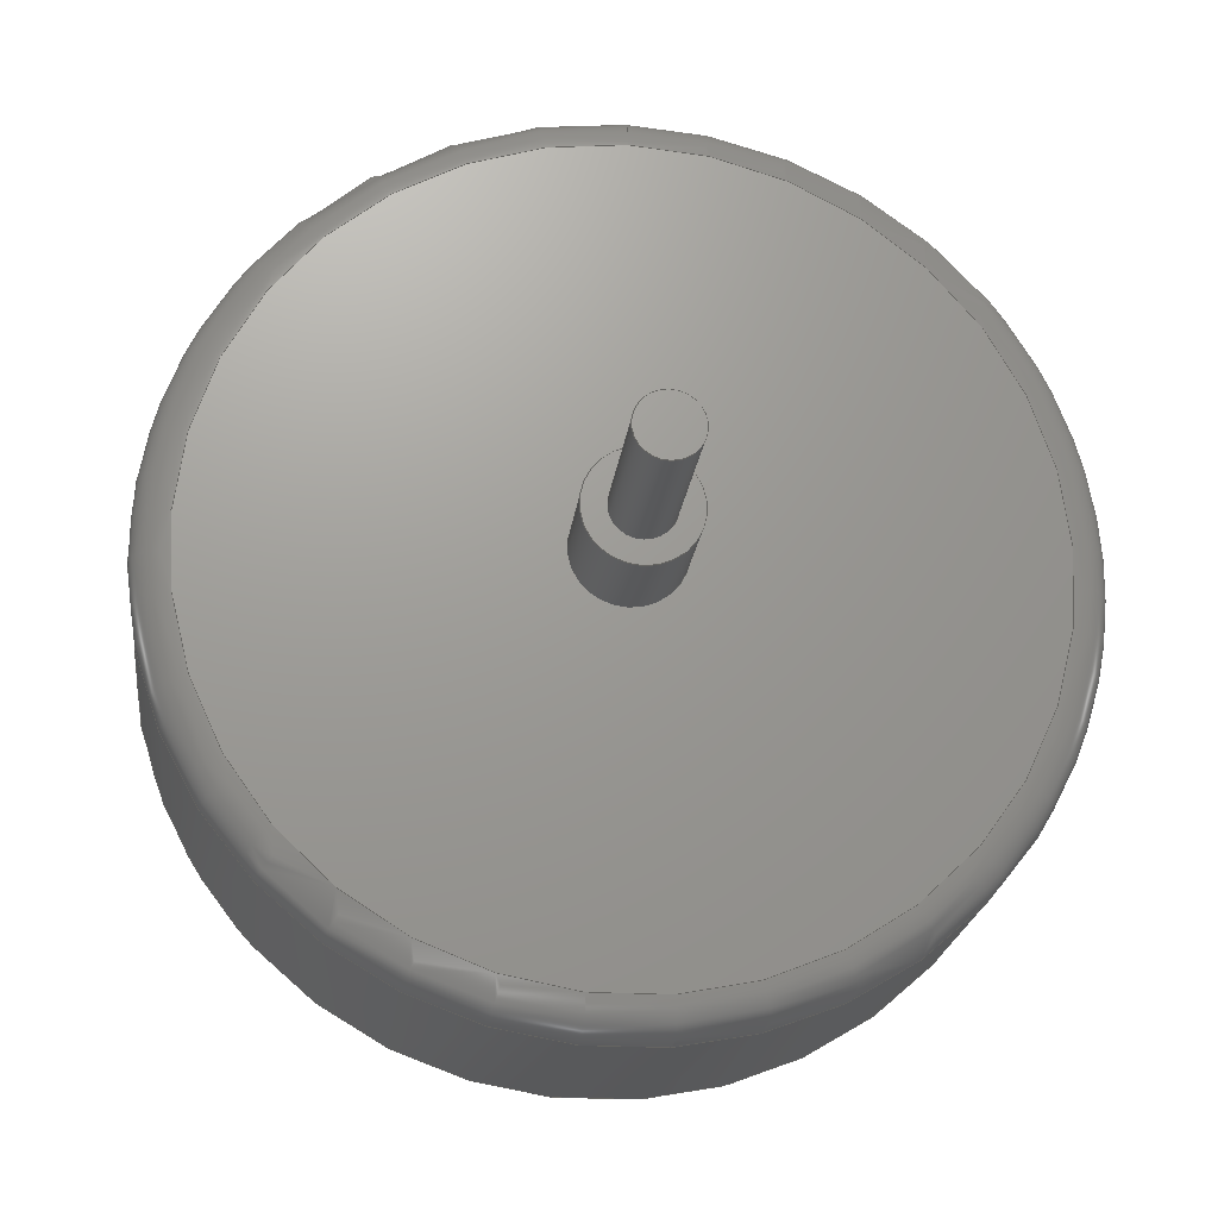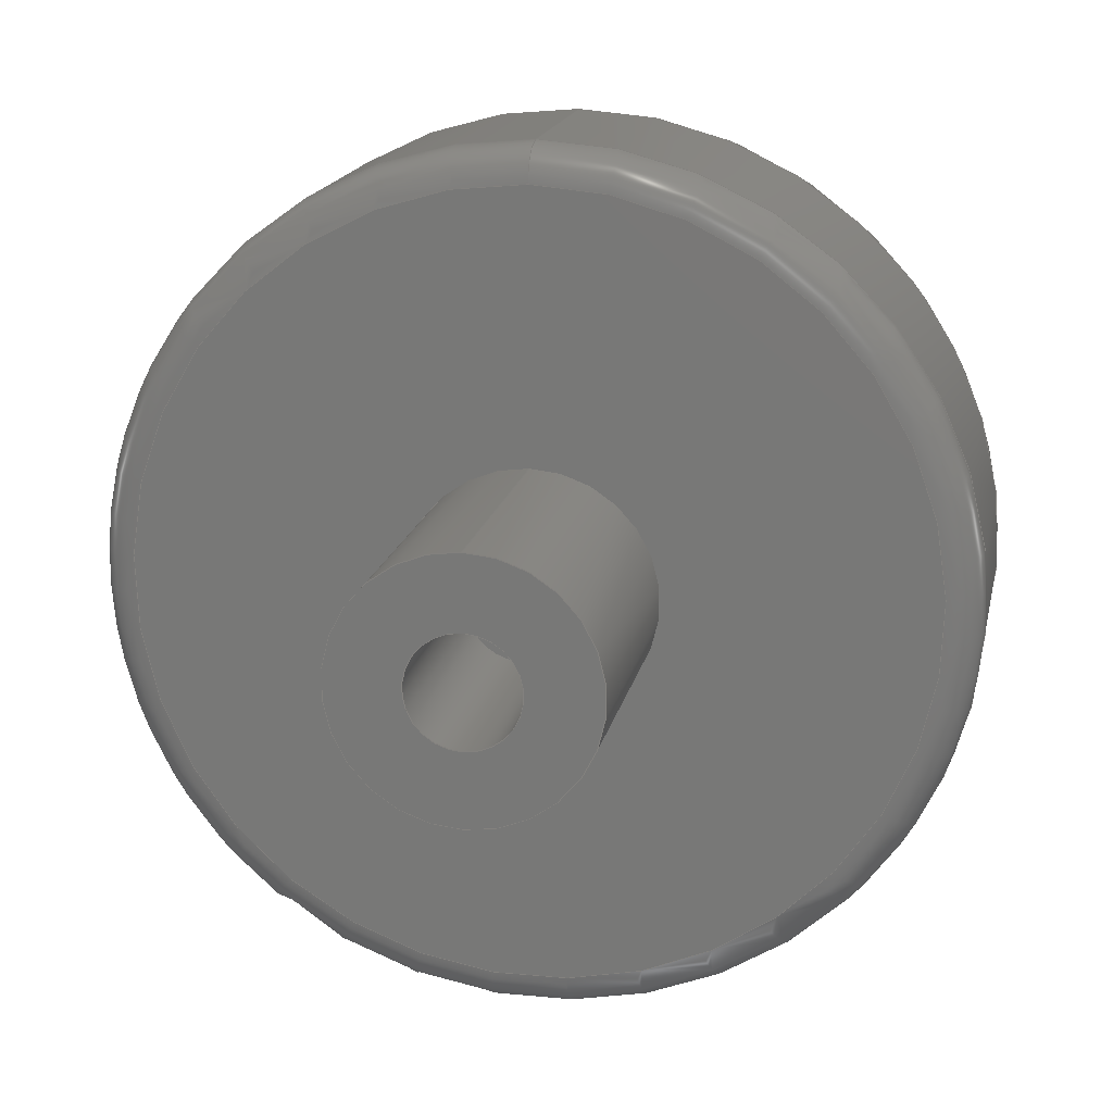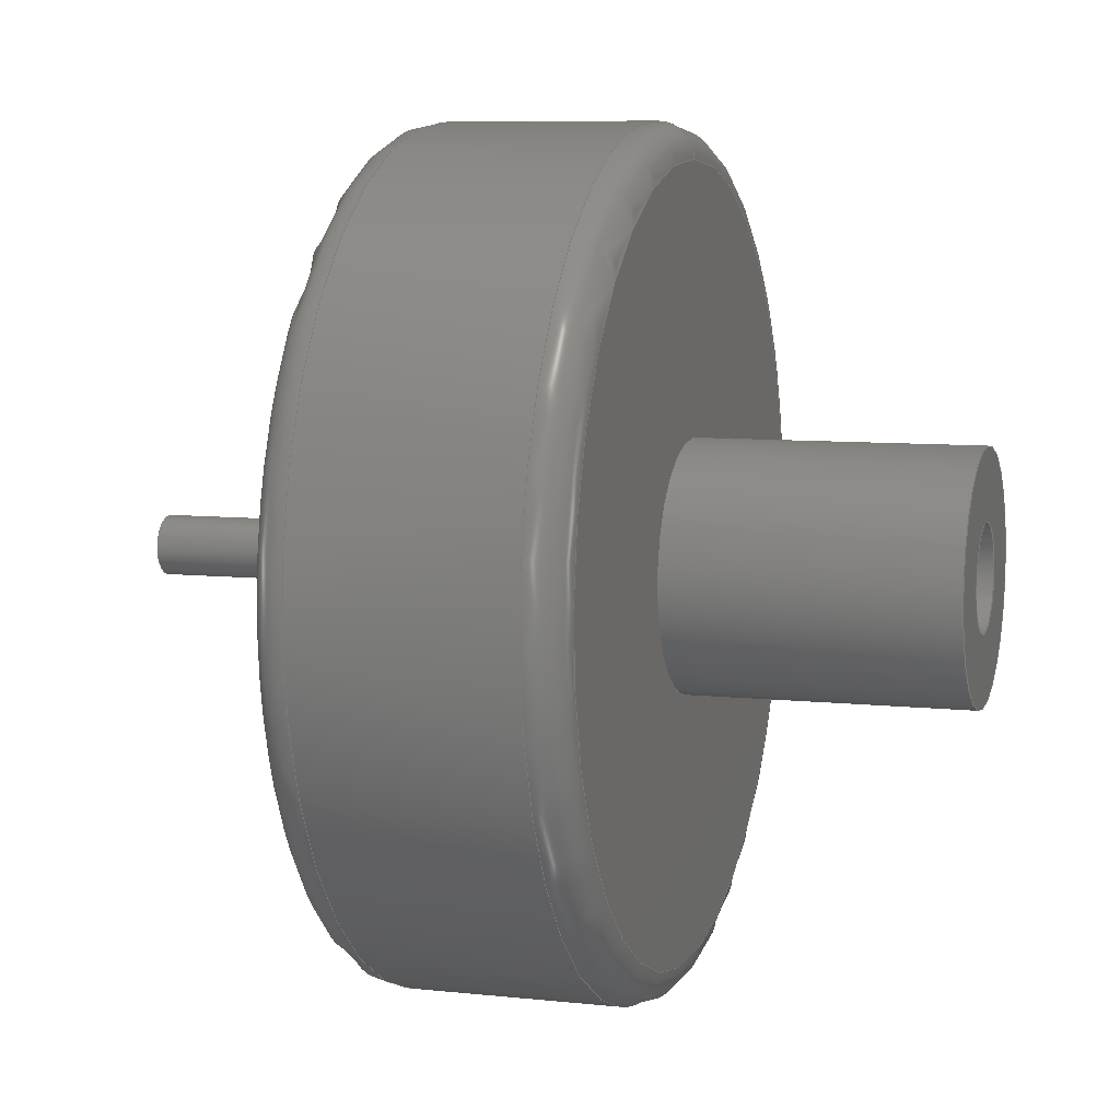
<metadata>
{"format":"step","ext":"step","renderer":"f3d","projection":"perspective","resolution":1024,"background":"white","views":[{"elev":-20.3,"azim":-96.5,"up":"+Z"},{"elev":16.3,"azim":101.0,"up":"+Z"},{"elev":7.6,"azim":17.3,"up":"+Z"}]}
</metadata>
<code>
ISO-10303-21;
DATA;
#1=MECHANICAL_DESIGN_GEOMETRIC_PRESENTATION_REPRESENTATION('',(#4),#309);
#2=SHAPE_REPRESENTATION_RELATIONSHIP('SRR','None',#316,#3);
#3=ADVANCED_BREP_SHAPE_REPRESENTATION('',(#5),#308);
#4=STYLED_ITEM('',(#325),#5);
#5=MANIFOLD_SOLID_BREP('Body1',#159);
#6=FACE_BOUND('',#47,.T.);
#7=FACE_BOUND('',#50,.T.);
#8=FACE_BOUND('',#55,.T.);
#9=FACE_BOUND('',#58,.T.);
#10=PLANE('',#179);
#11=PLANE('',#184);
#12=PLANE('',#186);
#13=PLANE('',#192);
#14=PLANE('',#195);
#15=PLANE('',#199);
#16=LINE('',#270,#21);
#17=LINE('',#288,#22);
#18=LINE('',#292,#23);
#19=LINE('',#297,#24);
#20=LINE('',#304,#25);
#21=VECTOR('',#212,11.97);
#22=VECTOR('',#237,3.5);
#23=VECTOR('',#242,1.5);
#24=VECTOR('',#249,1.5);
#25=VECTOR('',#258,0.85);
#26=CYLINDRICAL_SURFACE('',#177,11.97);
#27=CYLINDRICAL_SURFACE('',#188,3.5);
#28=CYLINDRICAL_SURFACE('',#190,1.5);
#29=CYLINDRICAL_SURFACE('',#193,1.5);
#30=CYLINDRICAL_SURFACE('',#197,0.85);
#31=FACE_OUTER_BOUND('',#44,.T.);
#32=FACE_OUTER_BOUND('',#45,.T.);
#33=FACE_OUTER_BOUND('',#46,.T.);
#34=FACE_OUTER_BOUND('',#48,.T.);
#35=FACE_OUTER_BOUND('',#49,.T.);
#36=FACE_OUTER_BOUND('',#51,.T.);
#37=FACE_OUTER_BOUND('',#52,.T.);
#38=FACE_OUTER_BOUND('',#53,.T.);
#39=FACE_OUTER_BOUND('',#54,.T.);
#40=FACE_OUTER_BOUND('',#56,.T.);
#41=FACE_OUTER_BOUND('',#57,.T.);
#42=FACE_OUTER_BOUND('',#59,.T.);
#43=FACE_OUTER_BOUND('',#60,.T.);
#44=EDGE_LOOP('',(#106,#107,#108,#109));
#45=EDGE_LOOP('',(#110,#111,#112,#113));
#46=EDGE_LOOP('',(#114));
#47=EDGE_LOOP('',(#115));
#48=EDGE_LOOP('',(#116,#117,#118,#119));
#49=EDGE_LOOP('',(#120));
#50=EDGE_LOOP('',(#121));
#51=EDGE_LOOP('',(#122));
#52=EDGE_LOOP('',(#123,#124,#125,#126));
#53=EDGE_LOOP('',(#127,#128,#129,#130));
#54=EDGE_LOOP('',(#131));
#55=EDGE_LOOP('',(#132));
#56=EDGE_LOOP('',(#133,#134,#135,#136));
#57=EDGE_LOOP('',(#137));
#58=EDGE_LOOP('',(#138));
#59=EDGE_LOOP('',(#139,#140,#141,#142));
#60=EDGE_LOOP('',(#143));
#61=CIRCLE('',#174,10.97);
#62=CIRCLE('',#175,1);
#63=CIRCLE('',#176,11.97);
#64=CIRCLE('',#178,11.97);
#65=CIRCLE('',#180,3.5);
#66=CIRCLE('',#182,1);
#67=CIRCLE('',#183,10.97);
#68=CIRCLE('',#185,1.5);
#69=CIRCLE('',#187,1.5);
#70=CIRCLE('',#189,3.5);
#71=CIRCLE('',#191,1.5);
#72=CIRCLE('',#194,1.5);
#73=CIRCLE('',#196,0.85);
#74=CIRCLE('',#198,0.85);
#75=VERTEX_POINT('',#263);
#76=VERTEX_POINT('',#265);
#77=VERTEX_POINT('',#269);
#78=VERTEX_POINT('',#273);
#79=VERTEX_POINT('',#276);
#80=VERTEX_POINT('',#280);
#81=VERTEX_POINT('',#283);
#82=VERTEX_POINT('',#286);
#83=VERTEX_POINT('',#290);
#84=VERTEX_POINT('',#295);
#85=VERTEX_POINT('',#299);
#86=VERTEX_POINT('',#302);
#87=EDGE_CURVE('',#75,#75,#61,.T.);
#88=EDGE_CURVE('',#75,#76,#62,.T.);
#89=EDGE_CURVE('',#76,#76,#63,.T.);
#90=EDGE_CURVE('',#76,#77,#16,.T.);
#91=EDGE_CURVE('',#77,#77,#64,.T.);
#92=EDGE_CURVE('',#78,#78,#65,.T.);
#93=EDGE_CURVE('',#77,#79,#66,.T.);
#94=EDGE_CURVE('',#79,#79,#67,.T.);
#95=EDGE_CURVE('',#80,#80,#68,.T.);
#96=EDGE_CURVE('',#81,#81,#69,.T.);
#97=EDGE_CURVE('',#82,#82,#70,.T.);
#98=EDGE_CURVE('',#82,#78,#17,.T.);
#99=EDGE_CURVE('',#83,#83,#71,.T.);
#100=EDGE_CURVE('',#83,#81,#18,.T.);
#101=EDGE_CURVE('',#84,#84,#72,.T.);
#102=EDGE_CURVE('',#84,#80,#19,.T.);
#103=EDGE_CURVE('',#85,#85,#73,.T.);
#104=EDGE_CURVE('',#86,#86,#74,.T.);
#105=EDGE_CURVE('',#86,#85,#20,.T.);
#106=ORIENTED_EDGE('',*,*,#87,.T.);
#107=ORIENTED_EDGE('',*,*,#88,.T.);
#108=ORIENTED_EDGE('',*,*,#89,.T.);
#109=ORIENTED_EDGE('',*,*,#88,.F.);
#110=ORIENTED_EDGE('',*,*,#89,.F.);
#111=ORIENTED_EDGE('',*,*,#90,.T.);
#112=ORIENTED_EDGE('',*,*,#91,.F.);
#113=ORIENTED_EDGE('',*,*,#90,.F.);
#114=ORIENTED_EDGE('',*,*,#87,.F.);
#115=ORIENTED_EDGE('',*,*,#92,.T.);
#116=ORIENTED_EDGE('',*,*,#91,.T.);
#117=ORIENTED_EDGE('',*,*,#93,.T.);
#118=ORIENTED_EDGE('',*,*,#94,.T.);
#119=ORIENTED_EDGE('',*,*,#93,.F.);
#120=ORIENTED_EDGE('',*,*,#94,.F.);
#121=ORIENTED_EDGE('',*,*,#95,.T.);
#122=ORIENTED_EDGE('',*,*,#96,.F.);
#123=ORIENTED_EDGE('',*,*,#97,.F.);
#124=ORIENTED_EDGE('',*,*,#98,.T.);
#125=ORIENTED_EDGE('',*,*,#92,.F.);
#126=ORIENTED_EDGE('',*,*,#98,.F.);
#127=ORIENTED_EDGE('',*,*,#99,.F.);
#128=ORIENTED_EDGE('',*,*,#100,.T.);
#129=ORIENTED_EDGE('',*,*,#96,.T.);
#130=ORIENTED_EDGE('',*,*,#100,.F.);
#131=ORIENTED_EDGE('',*,*,#97,.T.);
#132=ORIENTED_EDGE('',*,*,#99,.T.);
#133=ORIENTED_EDGE('',*,*,#101,.F.);
#134=ORIENTED_EDGE('',*,*,#102,.T.);
#135=ORIENTED_EDGE('',*,*,#95,.F.);
#136=ORIENTED_EDGE('',*,*,#102,.F.);
#137=ORIENTED_EDGE('',*,*,#101,.T.);
#138=ORIENTED_EDGE('',*,*,#103,.F.);
#139=ORIENTED_EDGE('',*,*,#104,.F.);
#140=ORIENTED_EDGE('',*,*,#105,.T.);
#141=ORIENTED_EDGE('',*,*,#103,.T.);
#142=ORIENTED_EDGE('',*,*,#105,.F.);
#143=ORIENTED_EDGE('',*,*,#104,.T.);
#144=TOROIDAL_SURFACE('',#173,10.97,1);
#145=TOROIDAL_SURFACE('',#181,10.97,1);
#146=ADVANCED_FACE('',(#31),#144,.T.);
#147=ADVANCED_FACE('',(#32),#26,.T.);
#148=ADVANCED_FACE('',(#33,#6),#10,.T.);
#149=ADVANCED_FACE('',(#34),#145,.T.);
#150=ADVANCED_FACE('',(#35,#7),#11,.F.);
#151=ADVANCED_FACE('',(#36),#12,.T.);
#152=ADVANCED_FACE('',(#37),#27,.T.);
#153=ADVANCED_FACE('',(#38),#28,.F.);
#154=ADVANCED_FACE('',(#39,#8),#13,.T.);
#155=ADVANCED_FACE('',(#40),#29,.T.);
#156=ADVANCED_FACE('',(#41,#9),#14,.F.);
#157=ADVANCED_FACE('',(#42),#30,.T.);
#158=ADVANCED_FACE('',(#43),#15,.F.);
#159=CLOSED_SHELL('',(#146,#147,#148,#149,#150,#151,#152,#153,#154,#155,
#156,#157,#158));
#160=DERIVED_UNIT_ELEMENT(#162,1);
#161=DERIVED_UNIT_ELEMENT(#311,-3);
#162=(
MASS_UNIT()
NAMED_UNIT(*)
SI_UNIT(.KILO.,.GRAM.)
);
#163=DERIVED_UNIT((#160,#161));
#164=MEASURE_REPRESENTATION_ITEM('density measure',
POSITIVE_RATIO_MEASURE(7850),#163);
#165=PROPERTY_DEFINITION_REPRESENTATION(#170,#167);
#166=PROPERTY_DEFINITION_REPRESENTATION(#171,#168);
#167=REPRESENTATION('material name',(#169),#308);
#168=REPRESENTATION('density',(#164),#308);
#169=DESCRIPTIVE_REPRESENTATION_ITEM('Steel','Steel');
#170=PROPERTY_DEFINITION('material property','material name',#318);
#171=PROPERTY_DEFINITION('material property','density of part',#318);
#172=AXIS2_PLACEMENT_3D('placement',#261,#200,#201);
#173=AXIS2_PLACEMENT_3D('',#262,#202,#203);
#174=AXIS2_PLACEMENT_3D('',#264,#204,#205);
#175=AXIS2_PLACEMENT_3D('',#266,#206,#207);
#176=AXIS2_PLACEMENT_3D('',#267,#208,#209);
#177=AXIS2_PLACEMENT_3D('',#268,#210,#211);
#178=AXIS2_PLACEMENT_3D('',#271,#213,#214);
#179=AXIS2_PLACEMENT_3D('',#272,#215,#216);
#180=AXIS2_PLACEMENT_3D('',#274,#217,#218);
#181=AXIS2_PLACEMENT_3D('',#275,#219,#220);
#182=AXIS2_PLACEMENT_3D('',#277,#221,#222);
#183=AXIS2_PLACEMENT_3D('',#278,#223,#224);
#184=AXIS2_PLACEMENT_3D('',#279,#225,#226);
#185=AXIS2_PLACEMENT_3D('',#281,#227,#228);
#186=AXIS2_PLACEMENT_3D('',#282,#229,#230);
#187=AXIS2_PLACEMENT_3D('',#284,#231,#232);
#188=AXIS2_PLACEMENT_3D('',#285,#233,#234);
#189=AXIS2_PLACEMENT_3D('',#287,#235,#236);
#190=AXIS2_PLACEMENT_3D('',#289,#238,#239);
#191=AXIS2_PLACEMENT_3D('',#291,#240,#241);
#192=AXIS2_PLACEMENT_3D('',#293,#243,#244);
#193=AXIS2_PLACEMENT_3D('',#294,#245,#246);
#194=AXIS2_PLACEMENT_3D('',#296,#247,#248);
#195=AXIS2_PLACEMENT_3D('',#298,#250,#251);
#196=AXIS2_PLACEMENT_3D('',#300,#252,#253);
#197=AXIS2_PLACEMENT_3D('',#301,#254,#255);
#198=AXIS2_PLACEMENT_3D('',#303,#256,#257);
#199=AXIS2_PLACEMENT_3D('',#305,#259,#260);
#200=DIRECTION('axis',(0,0,1));
#201=DIRECTION('refdir',(1,0,0));
#202=DIRECTION('center_axis',(1,0,-2.22e-16));
#203=DIRECTION('ref_axis',(-1.854e-16,0,-1));
#204=DIRECTION('center_axis',(-1,0,2.22e-16));
#205=DIRECTION('ref_axis',(-2.22e-16,0,-1));
#206=DIRECTION('center_axis',(-2.719e-32,-1,-1.225e-16));
#207=DIRECTION('ref_axis',(2.318e-16,-1.225e-16,1));
#208=DIRECTION('center_axis',(1,0,-2.22e-16));
#209=DIRECTION('ref_axis',(-2.22e-16,0,-1));
#210=DIRECTION('center_axis',(1,0,-2.22e-16));
#211=DIRECTION('ref_axis',(-2.22e-16,0,-1));
#212=DIRECTION('',(-1,0,2.22e-16));
#213=DIRECTION('center_axis',(-1,0,2.22e-16));
#214=DIRECTION('ref_axis',(-2.22e-16,0,-1));
#215=DIRECTION('center_axis',(1,0,-2.22e-16));
#216=DIRECTION('ref_axis',(-2.22e-16,0,-1));
#217=DIRECTION('center_axis',(-1,0,2.22e-16));
#218=DIRECTION('ref_axis',(-2.22e-16,0,-1));
#219=DIRECTION('center_axis',(1,0,-2.22e-16));
#220=DIRECTION('ref_axis',(-1.854e-16,0,-1));
#221=DIRECTION('center_axis',(-2.719e-32,-1,-1.225e-16));
#222=DIRECTION('ref_axis',(2.318e-16,-1.225e-16,1));
#223=DIRECTION('center_axis',(1,0,-2.22e-16));
#224=DIRECTION('ref_axis',(-2.22e-16,0,-1));
#225=DIRECTION('center_axis',(1,0,-2.22e-16));
#226=DIRECTION('ref_axis',(-2.22e-16,0,-1));
#227=DIRECTION('center_axis',(1,0,-2.22e-16));
#228=DIRECTION('ref_axis',(-2.22e-16,0,-1));
#229=DIRECTION('center_axis',(1,0,-2.22e-16));
#230=DIRECTION('ref_axis',(-2.22e-16,0,-1));
#231=DIRECTION('center_axis',(-1,0,2.22e-16));
#232=DIRECTION('ref_axis',(-2.22e-16,0,-1));
#233=DIRECTION('center_axis',(1,0,-2.22e-16));
#234=DIRECTION('ref_axis',(-2.22e-16,0,-1));
#235=DIRECTION('center_axis',(1,0,-2.22e-16));
#236=DIRECTION('ref_axis',(-2.22e-16,0,-1));
#237=DIRECTION('',(-1,0,2.22e-16));
#238=DIRECTION('center_axis',(1,0,-2.22e-16));
#239=DIRECTION('ref_axis',(-2.22e-16,0,-1));
#240=DIRECTION('center_axis',(-1,0,2.22e-16));
#241=DIRECTION('ref_axis',(-2.22e-16,0,-1));
#242=DIRECTION('',(-1,0,2.22e-16));
#243=DIRECTION('center_axis',(1,0,-2.22e-16));
#244=DIRECTION('ref_axis',(-2.22e-16,0,-1));
#245=DIRECTION('center_axis',(-1,0,2.22e-16));
#246=DIRECTION('ref_axis',(-2.22e-16,0,-1));
#247=DIRECTION('center_axis',(-1,0,2.22e-16));
#248=DIRECTION('ref_axis',(-2.22e-16,0,-1));
#249=DIRECTION('',(1,0,-2.22e-16));
#250=DIRECTION('center_axis',(1,0,-2.22e-16));
#251=DIRECTION('ref_axis',(-2.22e-16,0,-1));
#252=DIRECTION('center_axis',(-1,0,2.22e-16));
#253=DIRECTION('ref_axis',(-2.22e-16,0,-1));
#254=DIRECTION('center_axis',(-1,0,2.22e-16));
#255=DIRECTION('ref_axis',(-2.22e-16,0,-1));
#256=DIRECTION('center_axis',(-1,0,2.22e-16));
#257=DIRECTION('ref_axis',(-2.22e-16,0,-1));
#258=DIRECTION('',(1,0,-2.22e-16));
#259=DIRECTION('center_axis',(1,0,-2.22e-16));
#260=DIRECTION('ref_axis',(-2.22e-16,0,-1));
#261=CARTESIAN_POINT('',(0,0,0));
#262=CARTESIAN_POINT('Origin',(2.567,0,12.02));
#263=CARTESIAN_POINT('',(3.567,1.344e-15,23));
#264=CARTESIAN_POINT('Origin',(3.567,0,12.02));
#265=CARTESIAN_POINT('',(2.567,-1.467e-15,24));
#266=CARTESIAN_POINT('Origin',(2.567,-1.344e-15,23));
#267=CARTESIAN_POINT('Origin',(2.567,0,12.02));
#268=CARTESIAN_POINT('Origin',(-4.433,0,12.02));
#269=CARTESIAN_POINT('',(-3.433,1.467e-15,24));
#270=CARTESIAN_POINT('',(-4.433,-1.467e-15,24));
#271=CARTESIAN_POINT('Origin',(-3.433,0,12.02));
#272=CARTESIAN_POINT('Origin',(3.567,0,12.02));
#273=CARTESIAN_POINT('',(3.567,-4.286e-16,15.52));
#274=CARTESIAN_POINT('Origin',(3.567,0,12.02));
#275=CARTESIAN_POINT('Origin',(-3.433,0,12.02));
#276=CARTESIAN_POINT('',(-4.433,-1.344e-15,23));
#277=CARTESIAN_POINT('Origin',(-3.433,-1.344e-15,
23));
#278=CARTESIAN_POINT('Origin',(-4.433,0,12.02));
#279=CARTESIAN_POINT('Origin',(-4.433,0,12.02));
#280=CARTESIAN_POINT('',(-4.433,-1.837e-16,13.52));
#281=CARTESIAN_POINT('Origin',(-4.433,0,12.02));
#282=CARTESIAN_POINT('Origin',(4.567,0,12.02));
#283=CARTESIAN_POINT('',(4.567,-1.837e-16,13.52));
#284=CARTESIAN_POINT('Origin',(4.567,0,12.02));
#285=CARTESIAN_POINT('Origin',(-4.433,0,12.02));
#286=CARTESIAN_POINT('',(11.57,-4.286e-16,15.52));
#287=CARTESIAN_POINT('Origin',(11.57,0,12.02));
#288=CARTESIAN_POINT('',(-4.433,-4.286e-16,15.52));
#289=CARTESIAN_POINT('Origin',(-4.433,0,12.02));
#290=CARTESIAN_POINT('',(11.57,-1.837e-16,13.52));
#291=CARTESIAN_POINT('Origin',(11.57,0,12.02));
#292=CARTESIAN_POINT('',(-4.433,-1.837e-16,13.52));
#293=CARTESIAN_POINT('Origin',(11.57,0,12.02));
#294=CARTESIAN_POINT('Origin',(-4.433,0,12.02));
#295=CARTESIAN_POINT('',(-7.233,-1.837e-16,13.52));
#296=CARTESIAN_POINT('Origin',(-7.233,0,12.02));
#297=CARTESIAN_POINT('',(-4.433,1.837e-16,13.52));
#298=CARTESIAN_POINT('Origin',(-7.233,0,12.02));
#299=CARTESIAN_POINT('',(-7.233,-1.041e-16,12.87));
#300=CARTESIAN_POINT('Origin',(-7.233,0,12.02));
#301=CARTESIAN_POINT('Origin',(-4.433,0,12.02));
#302=CARTESIAN_POINT('',(-11.93,-1.041e-16,12.87));
#303=CARTESIAN_POINT('Origin',(-11.93,0,12.02));
#304=CARTESIAN_POINT('',(-4.433,1.041e-16,12.87));
#305=CARTESIAN_POINT('Origin',(-11.93,0,12.02));
#306=UNCERTAINTY_MEASURE_WITH_UNIT(LENGTH_MEASURE(0.01),#310,
'DISTANCE_ACCURACY_VALUE',
'Maximum model space distance between geometric entities at asserted c
onnectivities');
#307=UNCERTAINTY_MEASURE_WITH_UNIT(LENGTH_MEASURE(0.01),#310,
'DISTANCE_ACCURACY_VALUE',
'Maximum model space distance between geometric entities at asserted c
onnectivities');
#308=(
GEOMETRIC_REPRESENTATION_CONTEXT(3)
GLOBAL_UNCERTAINTY_ASSIGNED_CONTEXT((#306))
GLOBAL_UNIT_ASSIGNED_CONTEXT((#310,#312,#313))
REPRESENTATION_CONTEXT('','3D')
);
#309=(
GEOMETRIC_REPRESENTATION_CONTEXT(3)
GLOBAL_UNCERTAINTY_ASSIGNED_CONTEXT((#307))
GLOBAL_UNIT_ASSIGNED_CONTEXT((#310,#312,#313))
REPRESENTATION_CONTEXT('','3D')
);
#310=(
LENGTH_UNIT()
NAMED_UNIT(*)
SI_UNIT(.MILLI.,.METRE.)
);
#311=(
LENGTH_UNIT()
NAMED_UNIT(*)
SI_UNIT($,.METRE.)
);
#312=(
NAMED_UNIT(*)
PLANE_ANGLE_UNIT()
SI_UNIT($,.RADIAN.)
);
#313=(
NAMED_UNIT(*)
SI_UNIT($,.STERADIAN.)
SOLID_ANGLE_UNIT()
);
#314=SHAPE_DEFINITION_REPRESENTATION(#315,#316);
#315=PRODUCT_DEFINITION_SHAPE('',$,#318);
#316=SHAPE_REPRESENTATION('',(#172),#308);
#317=PRODUCT_DEFINITION_CONTEXT('part definition',#322,'design');
#318=PRODUCT_DEFINITION('FusionComponent','FusionComponent',#319,#317);
#319=PRODUCT_DEFINITION_FORMATION('',$,#324);
#320=PRODUCT_RELATED_PRODUCT_CATEGORY('FusionComponent',
'FusionComponent',(#324));
#321=APPLICATION_PROTOCOL_DEFINITION('international standard',
'automotive_design',2009,#322);
#322=APPLICATION_CONTEXT(
'Core Data for Automotive Mechanical Design Process');
#323=PRODUCT_CONTEXT('part definition',#322,'mechanical');
#324=PRODUCT('FusionComponent','FusionComponent',$,(#323));
#325=PRESENTATION_STYLE_ASSIGNMENT((#326));
#326=SURFACE_STYLE_USAGE(.BOTH.,#327);
#327=SURFACE_SIDE_STYLE('',(#328));
#328=SURFACE_STYLE_FILL_AREA(#329);
#329=FILL_AREA_STYLE('Steel - Satin',(#330));
#330=FILL_AREA_STYLE_COLOUR('Steel - Satin',#331);
#331=COLOUR_RGB('Steel - Satin',0.6275,0.6275,0.6275);
ENDSEC;
END-ISO-10303-21;

</code>
